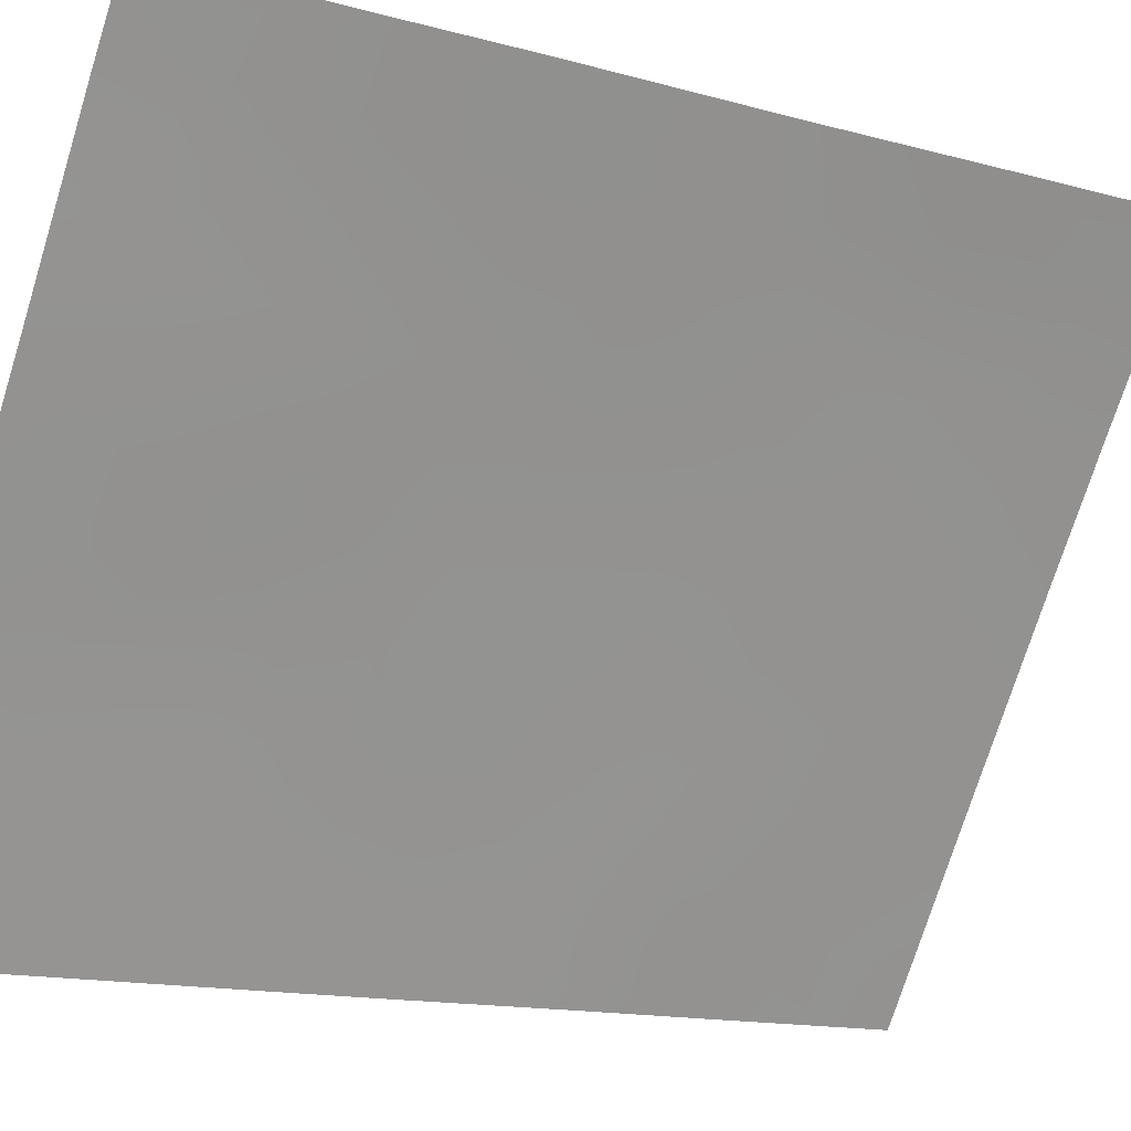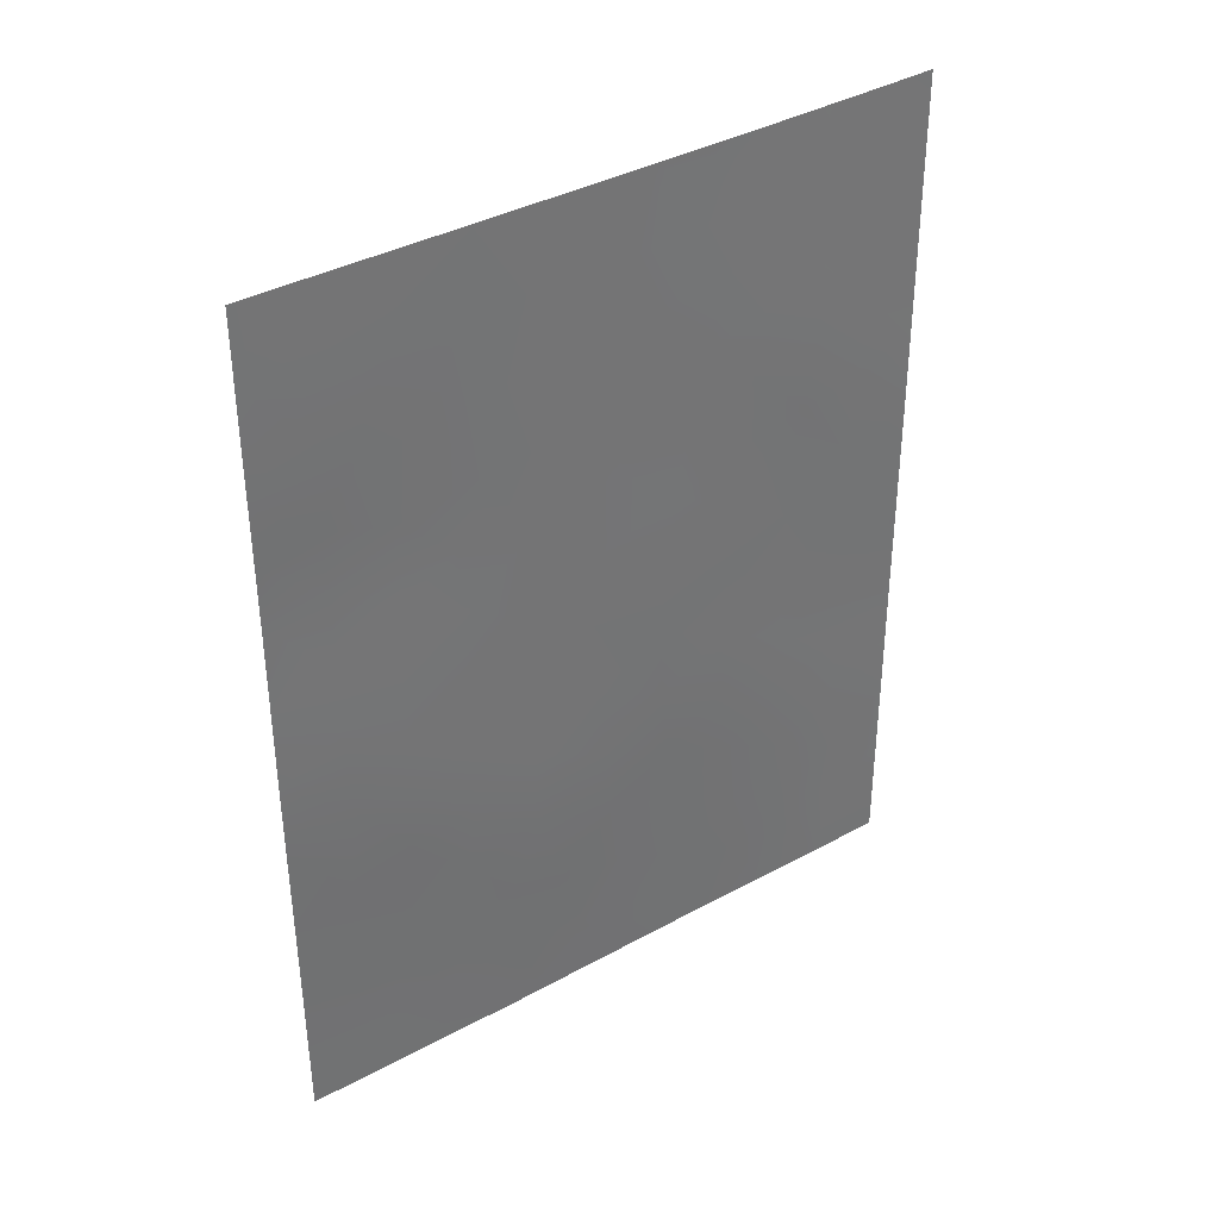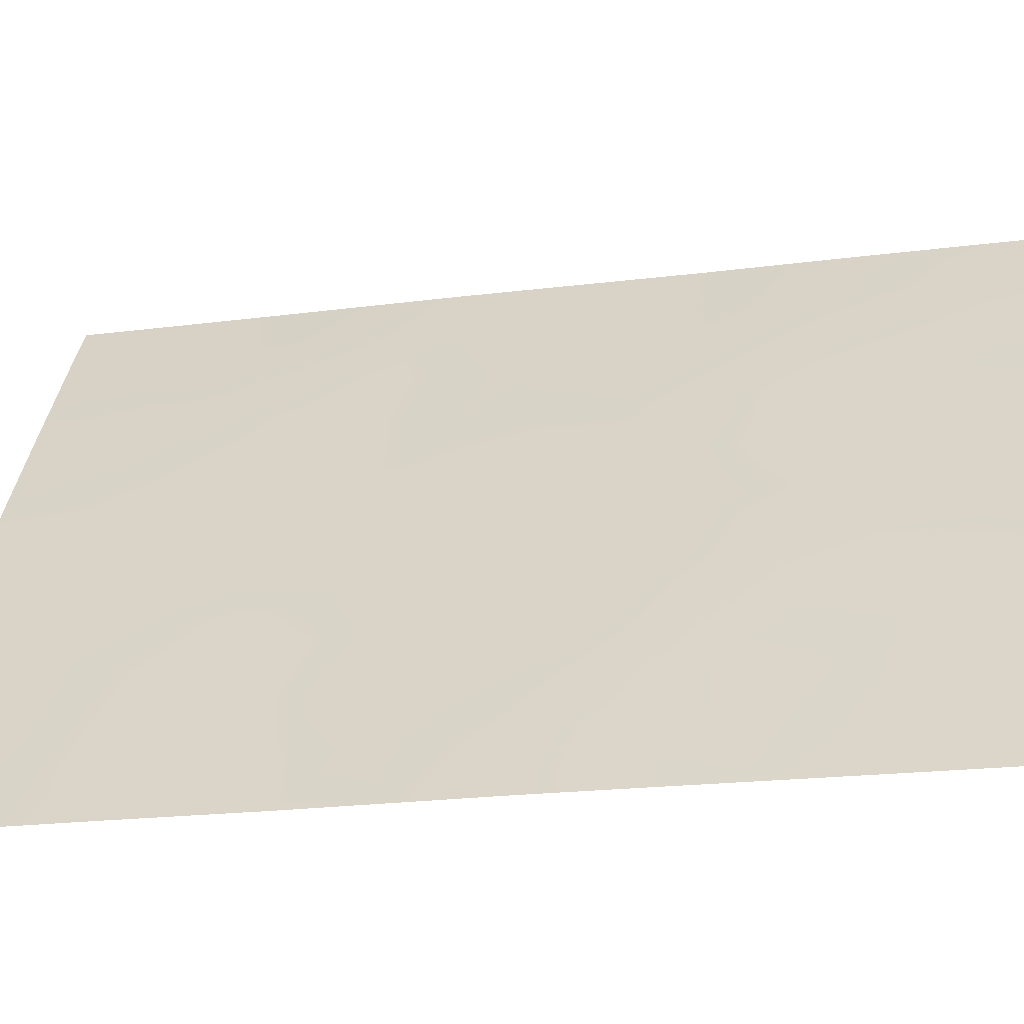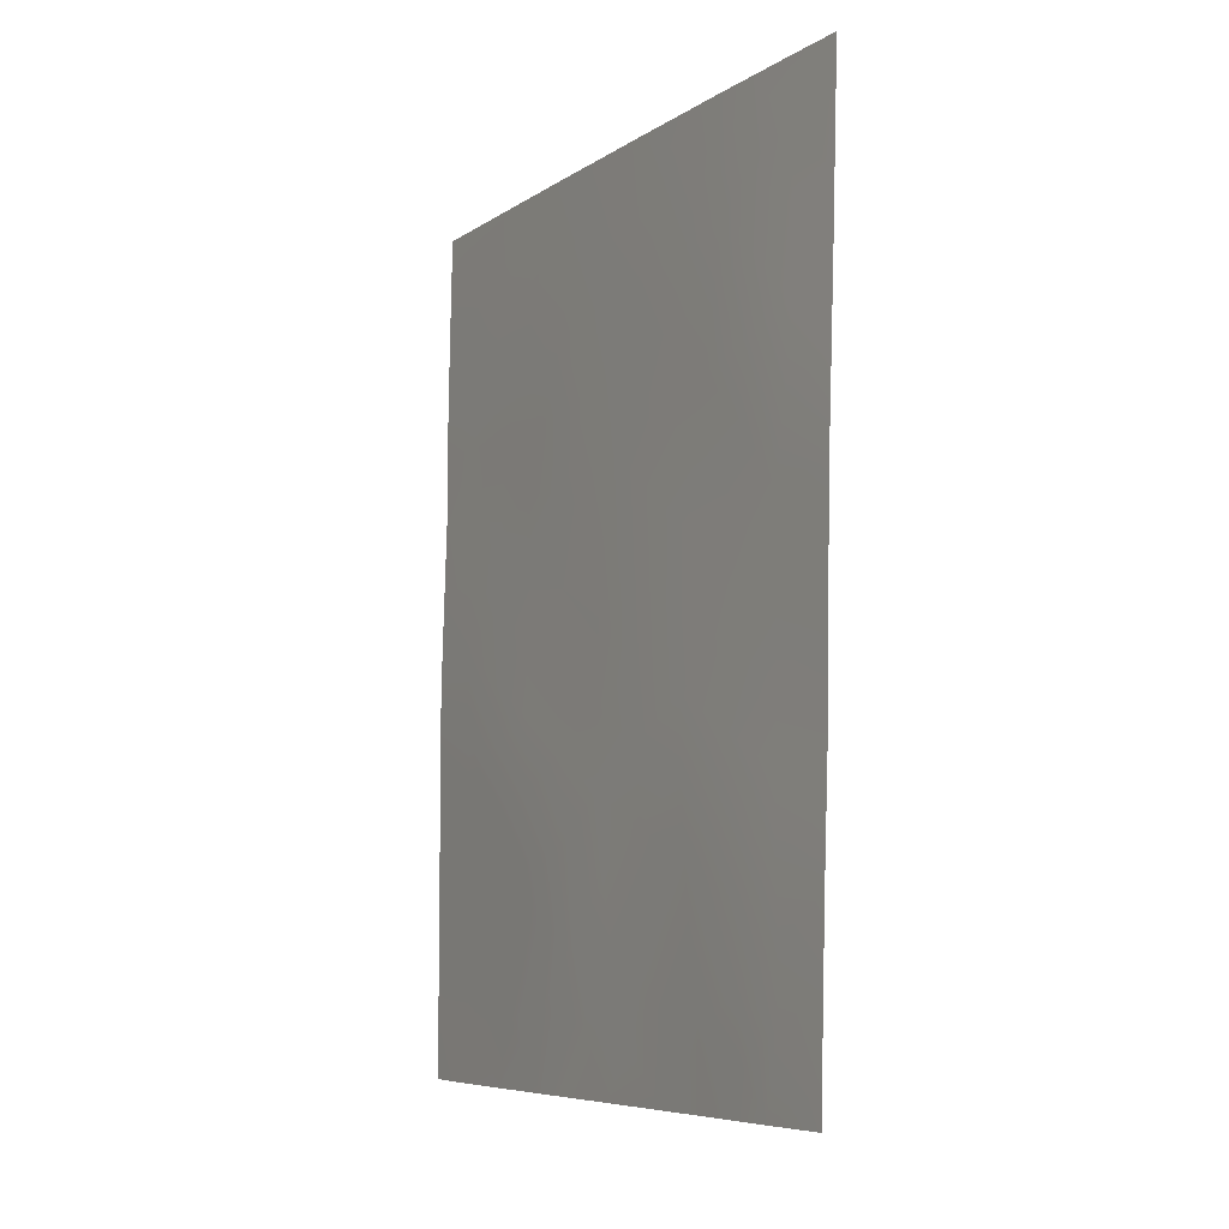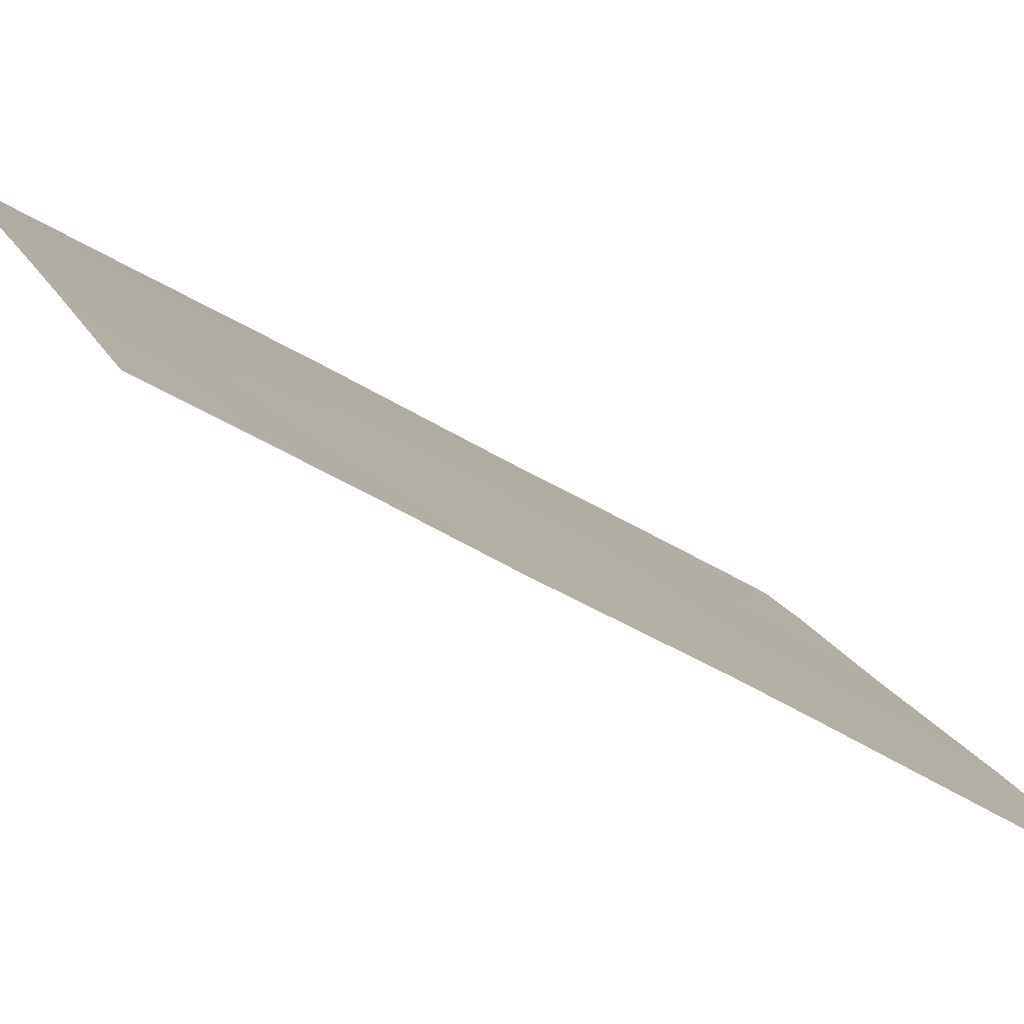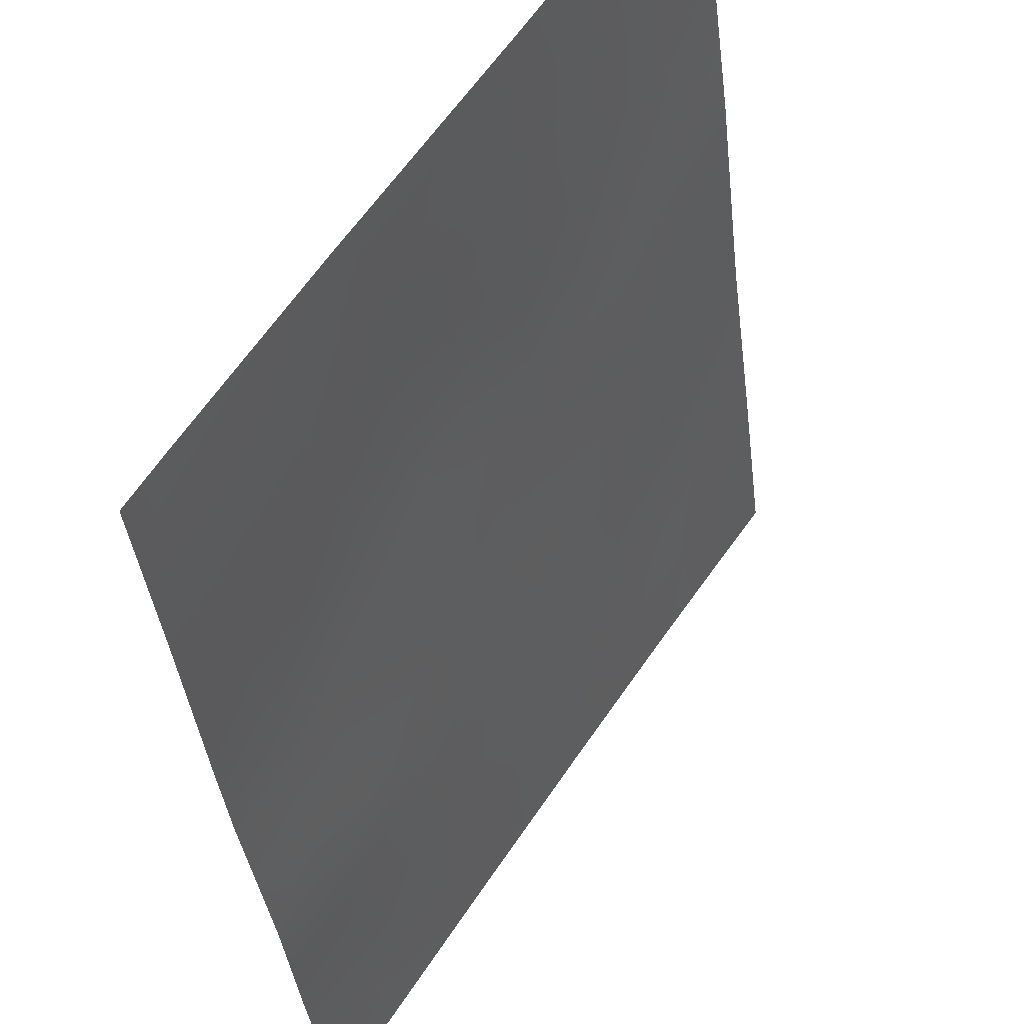
<metadata>
{"format":"obj","ext":"obj","renderer":"f3d","projection":"perspective","resolution":1024,"background":"white","views":[{"elev":-13.9,"azim":-123.2,"up":"+Y"},{"elev":37.5,"azim":87.8,"up":"+Z"},{"elev":-22.6,"azim":101.1,"up":"+Y"},{"elev":-7.2,"azim":-176.6,"up":"+Z"},{"elev":-44.9,"azim":53.1,"up":"+Y"},{"elev":-35.0,"azim":-174.8,"up":"+Y"}]}
</metadata>
<code>
v 62.55 38.72 44.67
v 63.68 37.07 43.37
v 64.48 35.94 38
v 67.81 30.72 38
v 67.45 31.31 37.99
v 63.66 37.04 45.16
v 62.59 38.72 42.16
v 62.64 38.72 40.5
v 64.8 35.41 42.34
v 67.75 30.72 45.83
v 64.74 35.45 44.39
v 62.54 38.72 45.17
v 65.88 33.78 38
v 65.89 33.79 41.09
v 62.42 38.72 49.24
v 62.4 38.72 50
v 62.89 38.01 50
v 66.12 33.41 38
v 67.71 30.72 50
v 67.72 30.72 49.04
v 67.47 31.07 50
v 64.81 35.15 50
v 63.75 36.74 50
v 65.87 33.74 43.36
v 66.82 32.32 42.49
v 67.81 30.72 40.02
v 67.82 30.72 42.37
v 66.1 33.44 39.08
v 65.32 34.45 47.98
v 67.14 31.62 49.18
v 67.75 30.72 47.5
v 62.46 38.72 47.58
v 62.69 38.72 38.48
v 62.69 38.72 38
v 66.08 33.22 50
v 66.85 32.19 44.4
v 67.81 30.72 43.48
v 63.6 37.3 39.48
v 64.17 36.18 48.24
v 63.69 37.13 41.4
v 66.48 32.67 47.67
v 63.28 37.84 38
v 66.96 32.07 40.69
v 64.68 35.62 40.29
v 66.76 32.24 46.55
v 64.5 35.75 46.39
v 63.41 37.38 46.87
v 65.79 33.79 45.7
v 62.57 38.72 43.41
v 63.13 37.89 42.84
v 63.11 37.9 43.95
v 67.2 31.68 38.82
v 67.81 30.72 39.01
v 67.45 31.29 39.57
v 63.14 37.91 41.83
v 63.7 37.08 42.37
v 62.61 38.72 41.33
v 63.15 37.94 40.92
v 65.52 34.34 38.9
v 66.78 32.36 38
v 63.38 37.33 48.96
v 63.32 37.37 50
v 65.32 34.57 43.89
v 65.83 33.76 44.45
v 65.25 34.65 44.99
v 63.12 37.85 45.04
v 64.92 35.08 47.14
v 64.73 35.34 48.09
v 64.34 35.96 47.35
v 67.81 30.72 41.19
v 67.37 31.42 41.5
v 67.4 31.36 40.44
v 66.91 32.17 41.67
v 66.64 32.58 38.9
v 67.04 31.95 39.72
v 66.61 32.43 49.3
v 66.26 32.97 48.73
v 66.82 32.13 48.45
v 63.88 36.89 38
v 64.03 36.63 38.85
v 63.56 37.37 38.68
v 66.56 32.71 39.91
v 62.44 38.72 48.41
v 62.9 38.07 48.18
v 66.12 33.41 40.16
v 64.8 35.4 43.37
v 65.35 34.56 42.83
v 67.74 30.72 48.27
v 67.38 31.27 48.31
v 62.66 38.72 39.49
v 63.15 38.01 39.02
v 63.13 37.99 39.99
v 64.28 35.95 50
v 64.28 35.96 49.6
v 66.78 32.14 50
v 62.93 38.07 47.16
v 63.34 37.44 47.85
v 65.45 34.18 50
v 65.7 33.83 48.94
v 65.11 34.83 46.08
v 64.64 35.57 45.4
v 67.3 31.54 42.68
v 66.37 32.95 43.88
v 66.34 32.96 44.94
v 63.65 37.2 40.44
v 65.18 34.86 38
v 66.41 32.96 41.87
v 66.39 32.96 42.87
v 65.89 33.75 42.28
v 65.34 34.61 41.77
v 63.65 37.09 44.35
v 62.5 38.72 46.38
v 62.99 38.02 46.08
v 64.51 35.64 48.95
v 67.07 31.75 47.56
v 67.3 31.41 46.83
v 64.13 36.47 39.86
v 64.19 36.36 40.88
v 67.33 31.45 43.93
v 66.87 32.2 43.37
v 67.78 30.72 44.65
v 67.31 31.45 45.02
v 67.27 31.45 46.01
v 66.82 32.19 45.41
v 66.36 32.89 45.87
v 67.75 30.72 46.66
v 65.9 33.56 47.84
v 65.25 34.75 40.71
v 65.12 34.94 39.71
v 64.76 35.49 41.33
v 63.93 36.6 46.64
v 63.81 36.75 47.56
v 64.24 36.27 41.87
v 64.25 36.23 42.87
v 65.53 34.16 46.9
v 66.13 33.23 46.75
v 66.47 32.86 40.9
v 63.72 36.86 48.37
v 64.93 35.24 38.78
v 64.22 36.25 43.86
v 64.15 36.32 44.81
v 63.51 37.26 45.92
v 64.05 36.45 45.73
v 62.9 38.03 49.15
v 63.96 36.47 49.06
v 65.68 34.1 39.92
v 65.12 34.71 48.93
v 64.55 35.82 39.22
f 49 50 51
f 5 4 53
f 53 54 52
f 55 56 50
f 57 58 55
f 16 15 17
f 18 60 74
f 20 19 21
f 63 64 65
f 67 68 69
f 70 71 72
f 102 73 71
f 54 72 75
f 76 77 78
f 79 80 81
f 75 82 74
f 83 84 144
f 86 87 63
f 31 88 89
f 90 91 92
f 38 91 81
f 33 34 42
f 23 94 93
f 95 76 30
f 84 96 97
f 35 98 99
f 65 100 101
f 64 103 104
f 92 105 58
f 107 108 109
f 87 110 109
f 51 111 66
f 112 113 96
f 115 45 116
f 117 118 105
f 102 119 120
f 121 122 119
f 123 124 122
f 125 104 124
f 126 116 123
f 127 77 99
f 146 128 129
f 130 128 110
f 131 69 132
f 68 147 114
f 56 133 134
f 89 78 115
f 127 135 136
f 137 85 82
f 140 141 111
f 140 134 86
f 108 120 103
f 73 107 137
f 132 138 97
f 136 125 45
f 118 130 133
f 135 67 100
f 131 142 143
f 141 101 143
f 113 66 142
f 1 49 51
f 49 7 50
f 51 50 2
f 5 53 52
f 53 26 54
f 7 55 50
f 55 40 56
f 50 56 2
f 7 57 55
f 57 8 58
f 55 58 40
f 13 28 59
f 60 52 74
f 23 61 145
f 11 63 65
f 63 24 64
f 65 64 48
f 66 12 1
f 46 67 69
f 67 29 68
f 69 68 39
f 26 70 72
f 70 27 71
f 72 71 43
f 27 102 71
f 102 25 73
f 71 73 43
f 18 74 28
f 52 54 75
f 54 26 72
f 75 72 43
f 30 76 78
f 76 35 77
f 78 77 41
f 42 79 81
f 79 3 80
f 81 80 38
f 52 75 74
f 75 43 82
f 74 82 28
f 15 83 144
f 83 32 84
f 144 84 61
f 61 62 144
f 15 144 17
f 28 85 146
f 85 14 146
f 11 86 63
f 86 9 87
f 63 87 24
f 88 20 89
f 30 89 20
f 8 90 92
f 90 33 91
f 92 91 38
f 33 42 91
f 81 91 42
f 114 22 94
f 93 94 22
f 30 20 21
f 21 95 30
f 95 35 76
f 13 18 28
f 61 84 97
f 84 32 96
f 97 96 47
f 98 22 147
f 11 65 101
f 65 48 100
f 101 100 46
f 37 102 27
f 48 64 104
f 64 24 103
f 104 103 36
f 8 92 58
f 92 38 105
f 58 105 40
f 3 106 139
f 106 13 59
f 14 107 109
f 107 25 108
f 109 108 24
f 24 87 109
f 87 9 110
f 109 110 14
f 1 51 66
f 51 2 111
f 66 111 6
f 32 112 96
f 112 12 113
f 96 113 47
f 147 22 114
f 94 23 145
f 114 145 39
f 31 115 116
f 115 41 45
f 38 117 105
f 117 44 118
f 105 118 40
f 25 102 120
f 102 37 119
f 120 119 36
f 37 121 119
f 121 10 122
f 119 122 36
f 10 123 122
f 123 45 124
f 122 124 36
f 45 125 124
f 125 48 104
f 124 104 36
f 10 126 123
f 126 31 116
f 123 116 45
f 127 41 77
f 59 146 129
f 146 14 128
f 129 128 44
f 9 130 110
f 130 44 128
f 110 128 14
f 47 131 132
f 131 46 69
f 132 69 39
f 39 68 114
f 2 56 134
f 56 40 133
f 134 133 9
f 31 89 115
f 89 30 78
f 115 78 41
f 41 127 136
f 127 29 135
f 136 135 48
f 43 137 82
f 137 14 85
f 82 85 28
f 145 138 39
f 139 59 129
f 2 140 111
f 140 11 141
f 111 141 6
f 11 140 86
f 140 2 134
f 86 134 9
f 24 108 103
f 108 25 120
f 103 120 36
f 43 73 137
f 73 25 107
f 137 107 14
f 47 132 97
f 132 39 138
f 97 138 61
f 41 136 45
f 136 48 125
f 38 80 117
f 80 3 148
f 40 118 133
f 118 44 130
f 133 130 9
f 48 135 100
f 135 29 67
f 100 67 46
f 46 131 143
f 131 47 142
f 143 142 6
f 6 141 143
f 141 11 101
f 143 101 46
f 47 113 142
f 113 12 66
f 142 66 6
f 52 60 5
f 17 144 62
f 62 61 23
f 138 145 61
f 94 145 114
f 106 59 139
f 80 148 117
f 28 146 59
f 148 129 44
f 139 129 148
f 98 147 99
f 99 77 35
f 3 139 148
f 29 99 147
f 99 29 127
f 68 29 147
f 148 44 117

</code>
